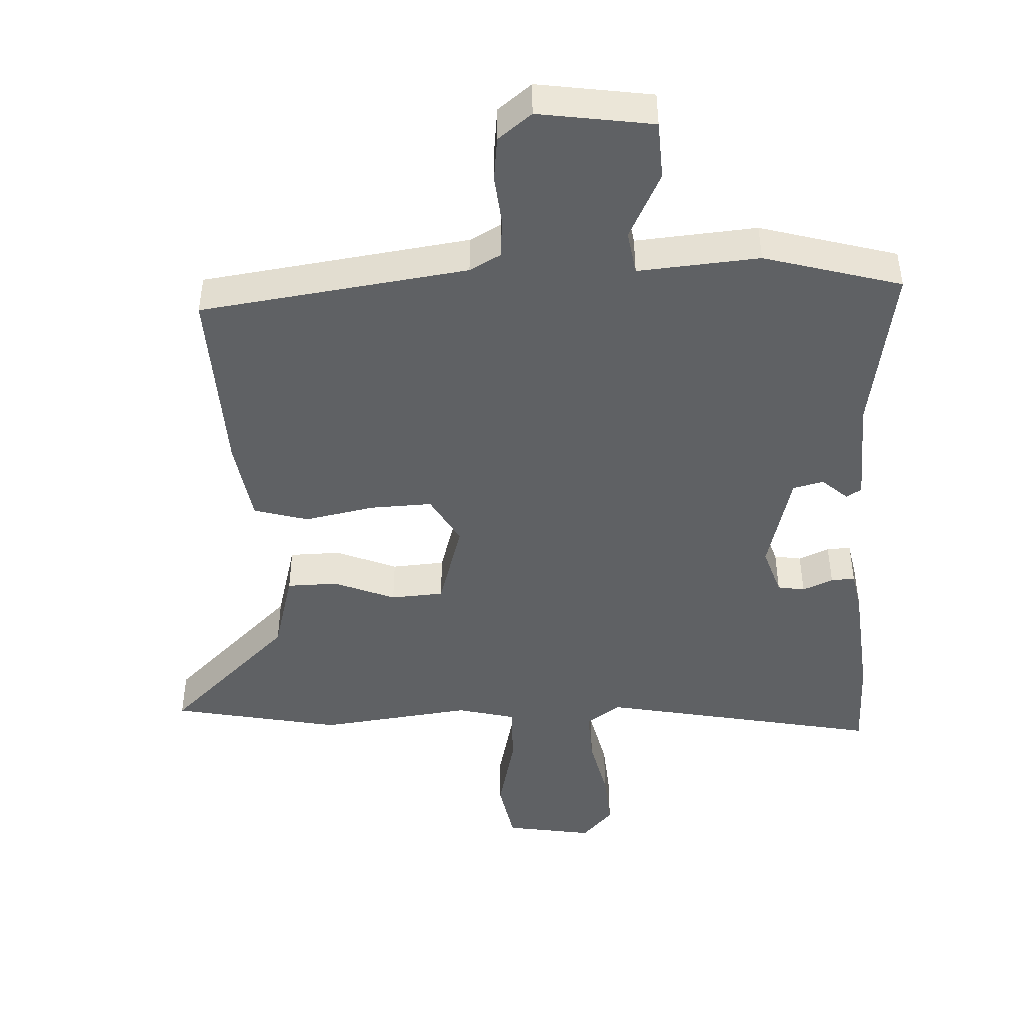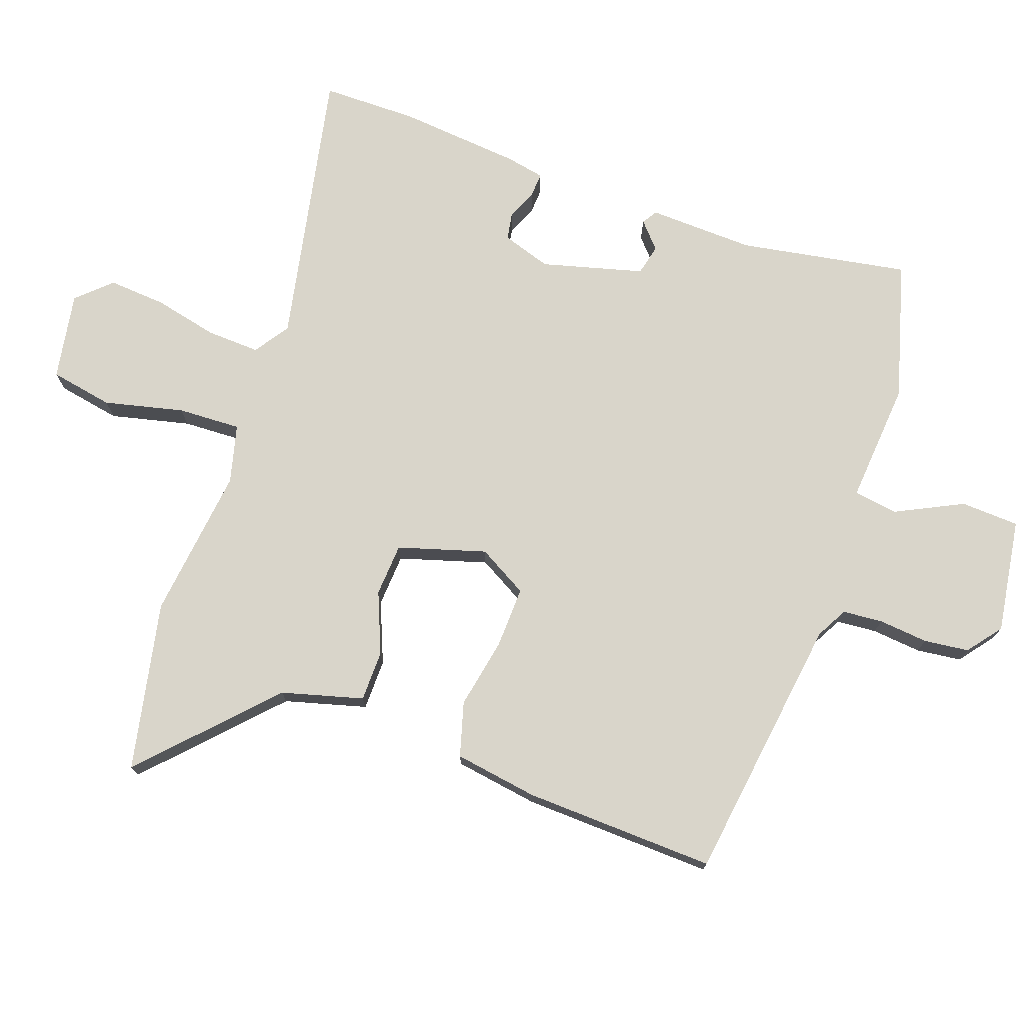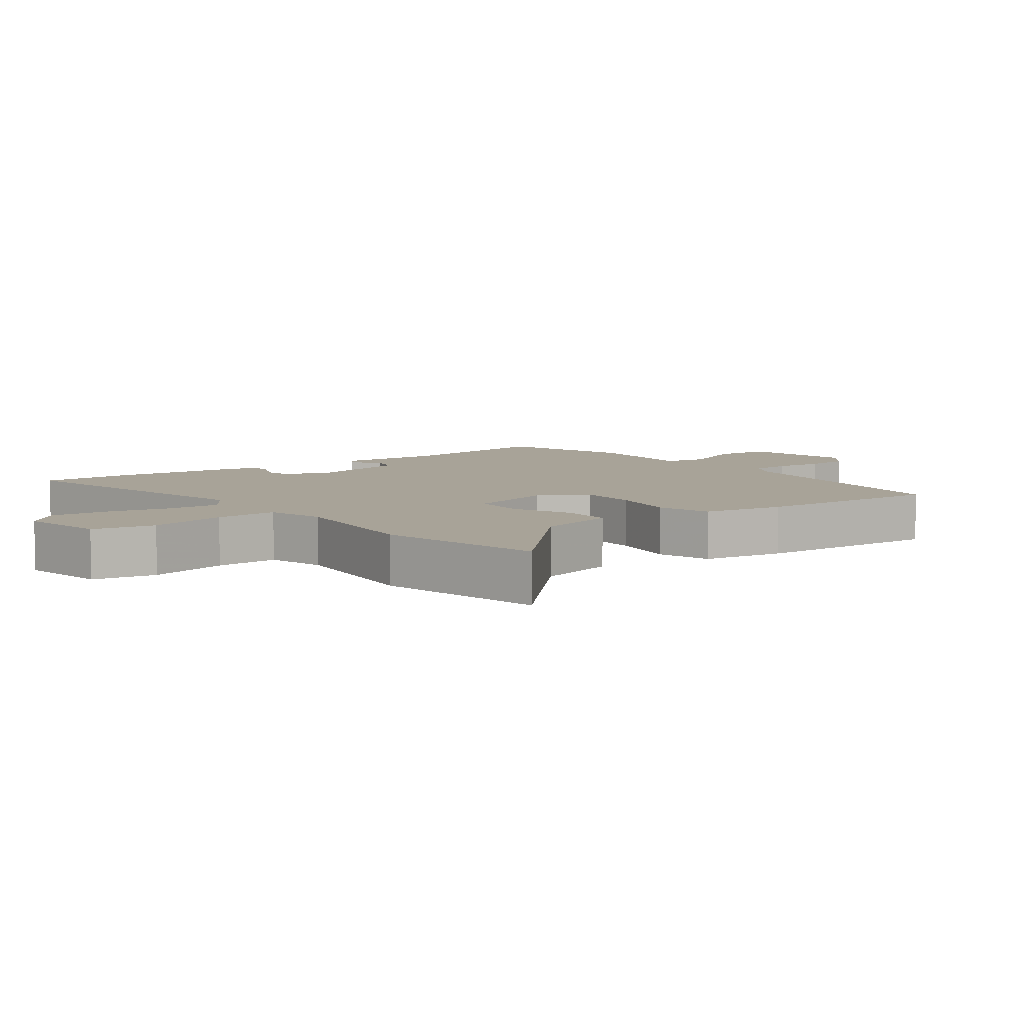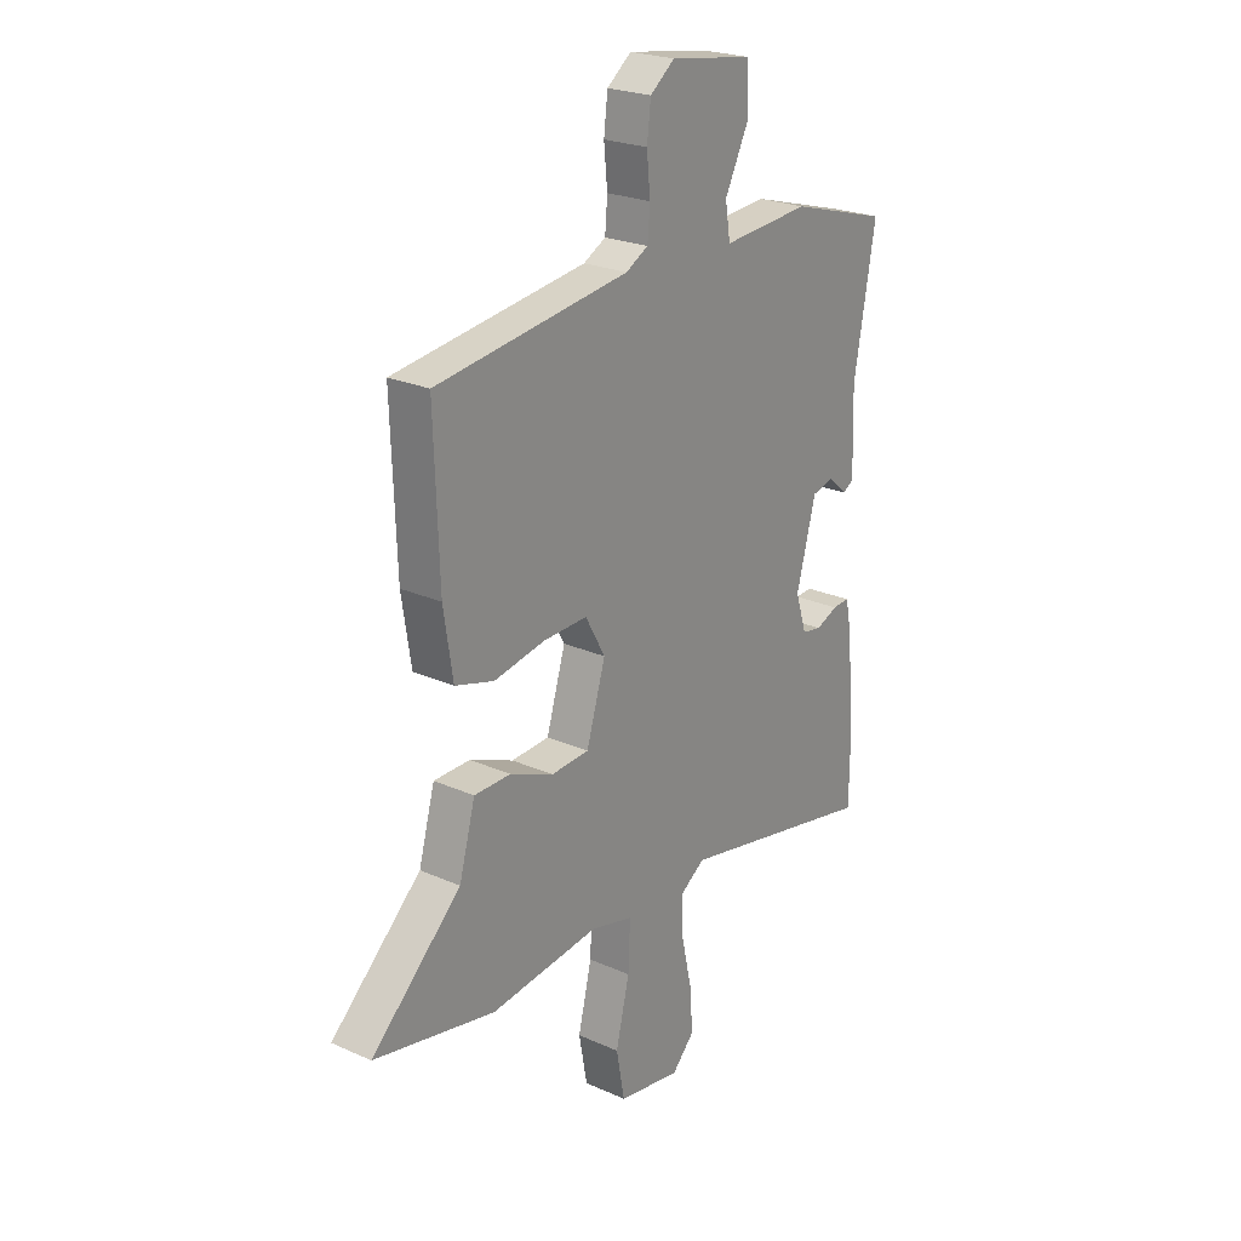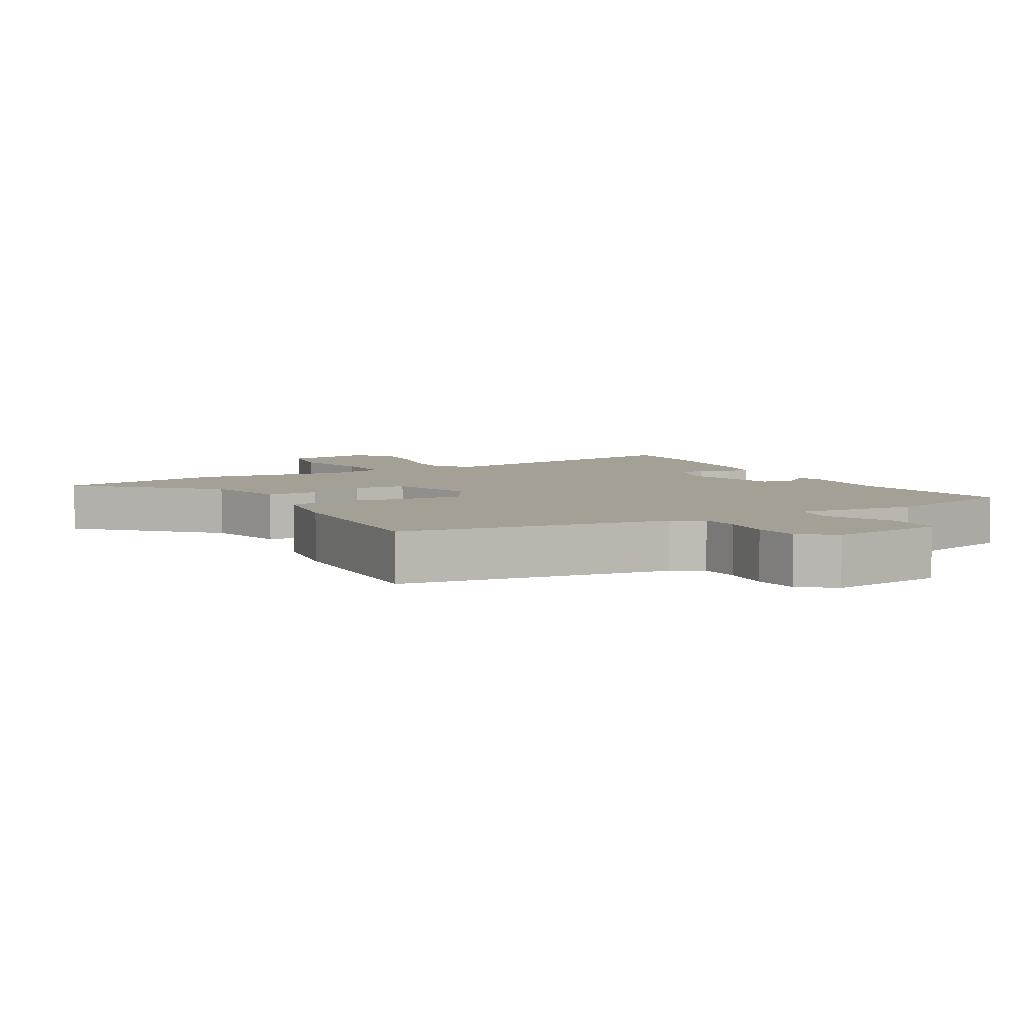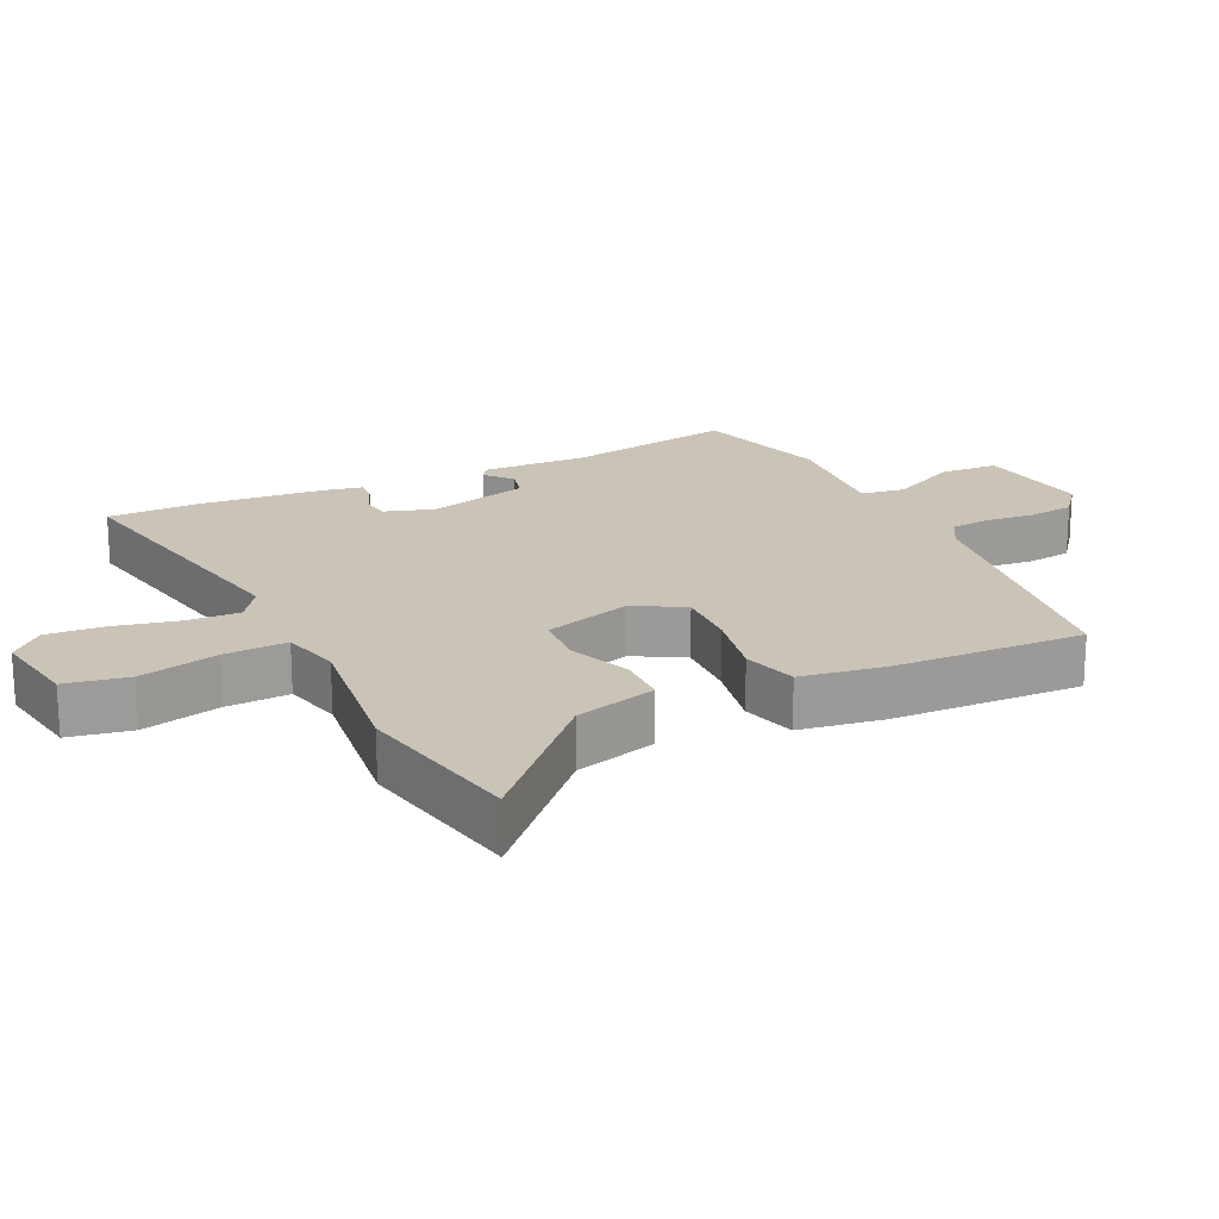
<metadata>
{"format":"obj","ext":"obj","renderer":"f3d","projection":"perspective","resolution":1024,"background":"white","views":[{"elev":-45.7,"azim":3.0,"up":"+Y"},{"elev":74.7,"azim":-70.4,"up":"+Y"},{"elev":6.9,"azim":-127.0,"up":"+Y"},{"elev":23.6,"azim":-53.1,"up":"+Z"},{"elev":5.7,"azim":-28.5,"up":"+Y"},{"elev":20.0,"azim":-115.4,"up":"+Y"}]}
</metadata>
<code>
v 0.514 0.07 0.398
v 0.47 0.07 0.149
v 0.475 0.07 -0.007
v 0.453 0.07 -0.021
v 0.415 0.07 0.013
v 0.37 0.07 0.002
v 0.33 0.07 -0.147
v 0.353 0.07 -0.219
v 0.393 0.07 -0.226
v 0.438 0.07 -0.207
v 0.473 0.07 -0.205
v 0.484 0.07 -0.262
v 0.5 0.07 -0.442
v 0.499 0.07 -0.582
v 0.088 0.07 -0.499
v 0.037 0.07 -0.534
v 0.04 0.07 -0.612
v 0.061 0.07 -0.706
v 0.067 0.07 -0.791
v 0.021 0.07 -0.84
v -0.108 0.07 -0.818
v -0.125 0.07 -0.725
v -0.097 0.07 -0.608
v -0.093 0.07 -0.515
v -0.179 0.07 -0.493
v -0.404 0.07 -0.52
v -0.653 0.07 -0.469
v -0.468 0.07 -0.294
v -0.435 0.07 -0.174
v -0.36 0.07 -0.173
v -0.27 0.07 -0.21
v -0.192 0.07 -0.205
v -0.153 0.07 -0.076
v -0.194 0.07 -0.003
v -0.285 0.07 -0.006
v -0.389 0.07 -0.026
v -0.469 0.07 -0.003
v -0.488 0.07 0.12
v -0.498 0.07 0.403
v -0.103 0.07 0.456
v -0.057 0.07 0.481
v -0.052 0.07 0.54
v -0.059 0.07 0.613
v -0.051 0.07 0.679
v -0.001 0.07 0.718
v 0.168 0.07 0.692
v 0.172 0.07 0.606
v 0.123 0.07 0.507
v 0.133 0.07 0.442
v 0.312 0.07 0.456
v 0.514 0 0.398
v 0.47 0 0.149
v 0.475 0 -0.007
v 0.453 0 -0.021
v 0.415 0 0.013
v 0.37 0 0.002
v 0.33 0 -0.147
v 0.353 0 -0.219
v 0.393 0 -0.226
v 0.438 0 -0.207
v 0.473 0 -0.205
v 0.484 0 -0.262
v 0.5 0 -0.442
v 0.499 0 -0.582
v 0.088 0 -0.499
v 0.037 0 -0.534
v 0.04 0 -0.612
v 0.061 0 -0.706
v 0.067 0 -0.791
v 0.021 0 -0.84
v -0.108 0 -0.818
v -0.125 0 -0.725
v -0.097 0 -0.608
v -0.093 0 -0.515
v -0.179 0 -0.493
v -0.404 0 -0.52
v -0.653 0 -0.469
v -0.468 0 -0.294
v -0.435 0 -0.174
v -0.36 0 -0.173
v -0.27 0 -0.21
v -0.192 0 -0.205
v -0.153 0 -0.076
v -0.194 0 -0.003
v -0.285 0 -0.006
v -0.389 0 -0.026
v -0.469 0 -0.003
v -0.488 0 0.12
v -0.498 0 0.403
v -0.103 0 0.456
v -0.057 0 0.481
v -0.052 0 0.54
v -0.059 0 0.613
v -0.051 0 0.679
v -0.001 0 0.718
v 0.168 0 0.692
v 0.172 0 0.606
v 0.123 0 0.507
v 0.133 0 0.442
v 0.312 0 0.456
f 49 50 1 2
f 46 47 48
f 45 46 48
f 44 45 48
f 43 44 48
f 42 43 48
f 41 42 48 49
f 49 2 3
f 41 49 3
f 40 41 3
f 38 39 40
f 37 38 40
f 36 37 40
f 35 36 40
f 34 35 40
f 33 34 40
f 28 29 30 31
f 28 31 32
f 27 28 32
f 26 27 32
f 25 26 32
f 24 25 32 33
f 21 22 23
f 20 21 23
f 19 20 23
f 18 19 23
f 17 18 23
f 16 17 23 24
f 24 33 40
f 16 24 40
f 15 16 40
f 13 14 15
f 12 13 15
f 11 12 15
f 10 11 15
f 9 10 15
f 3 4 5
f 40 3 5
f 40 5 6
f 15 40 6 7
f 8 9 15
f 7 8 15
f 52 51 100 99
f 98 97 96
f 98 96 95
f 98 95 94
f 98 94 93
f 98 93 92
f 99 98 92 91
f 53 52 99
f 53 99 91
f 53 91 90
f 90 89 88
f 90 88 87
f 90 87 86
f 90 86 85
f 90 85 84
f 90 84 83
f 81 80 79 78
f 82 81 78
f 82 78 77
f 82 77 76
f 82 76 75
f 83 82 75 74
f 73 72 71
f 73 71 70
f 73 70 69
f 73 69 68
f 73 68 67
f 74 73 67 66
f 90 83 74
f 90 74 66
f 90 66 65
f 65 64 63
f 65 63 62
f 65 62 61
f 65 61 60
f 65 60 59
f 55 54 53
f 55 53 90
f 56 55 90
f 57 56 90 65
f 65 59 58
f 65 58 57
f 1 51 52 2
f 2 52 53 3
f 3 53 54 4
f 4 54 55 5
f 5 55 56 6
f 6 56 57 7
f 7 57 58 8
f 8 58 59 9
f 9 59 60 10
f 10 60 61 11
f 11 61 62 12
f 12 62 63 13
f 13 63 64 14
f 14 64 65 15
f 15 65 66 16
f 16 66 67 17
f 17 67 68 18
f 18 68 69 19
f 19 69 70 20
f 20 70 71 21
f 21 71 72 22
f 22 72 73 23
f 23 73 74 24
f 24 74 75 25
f 25 75 76 26
f 26 76 77 27
f 27 77 78 28
f 28 78 79 29
f 29 79 80 30
f 30 80 81 31
f 31 81 82 32
f 32 82 83 33
f 33 83 84 34
f 34 84 85 35
f 35 85 86 36
f 36 86 87 37
f 37 87 88 38
f 38 88 89 39
f 39 89 90 40
f 40 90 91 41
f 41 91 92 42
f 42 92 93 43
f 43 93 94 44
f 44 94 95 45
f 45 95 96 46
f 46 96 97 47
f 47 97 98 48
f 48 98 99 49
f 49 99 100 50
f 50 100 51 1

</code>
